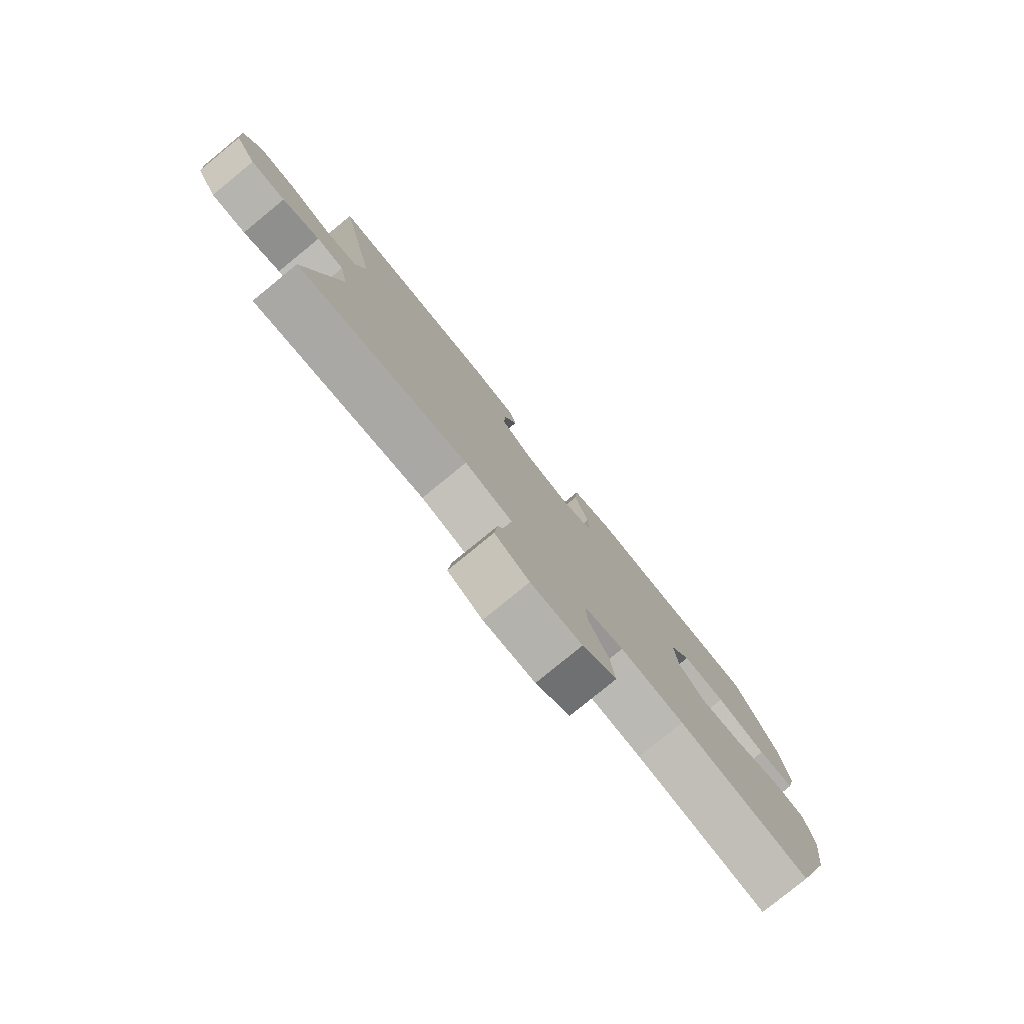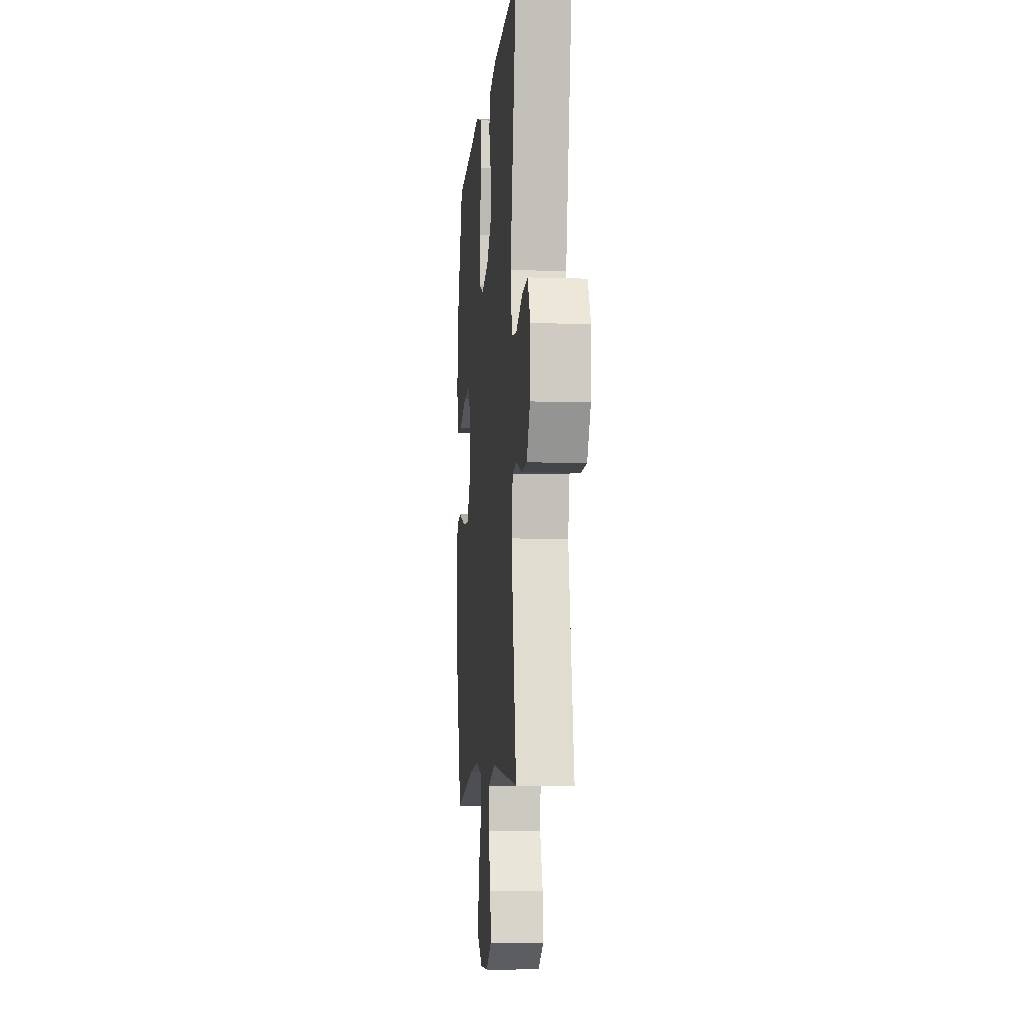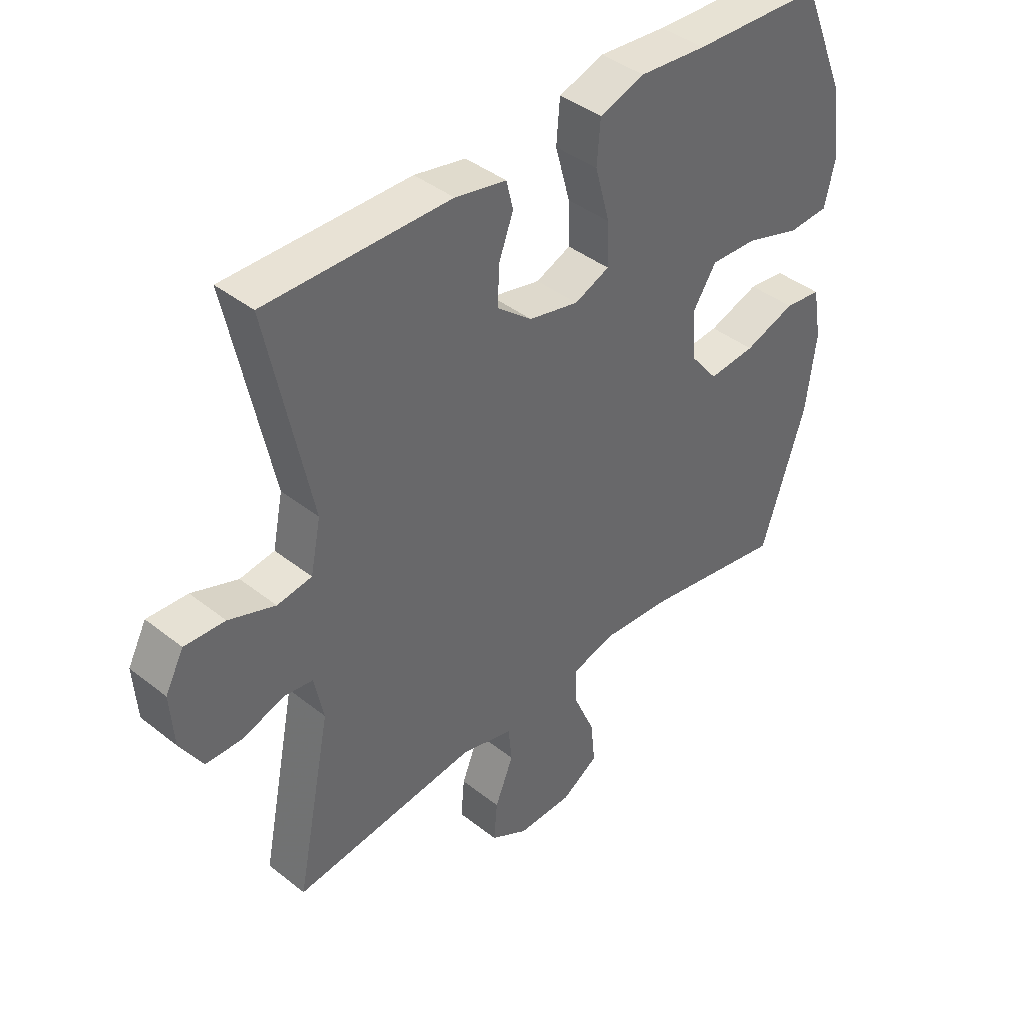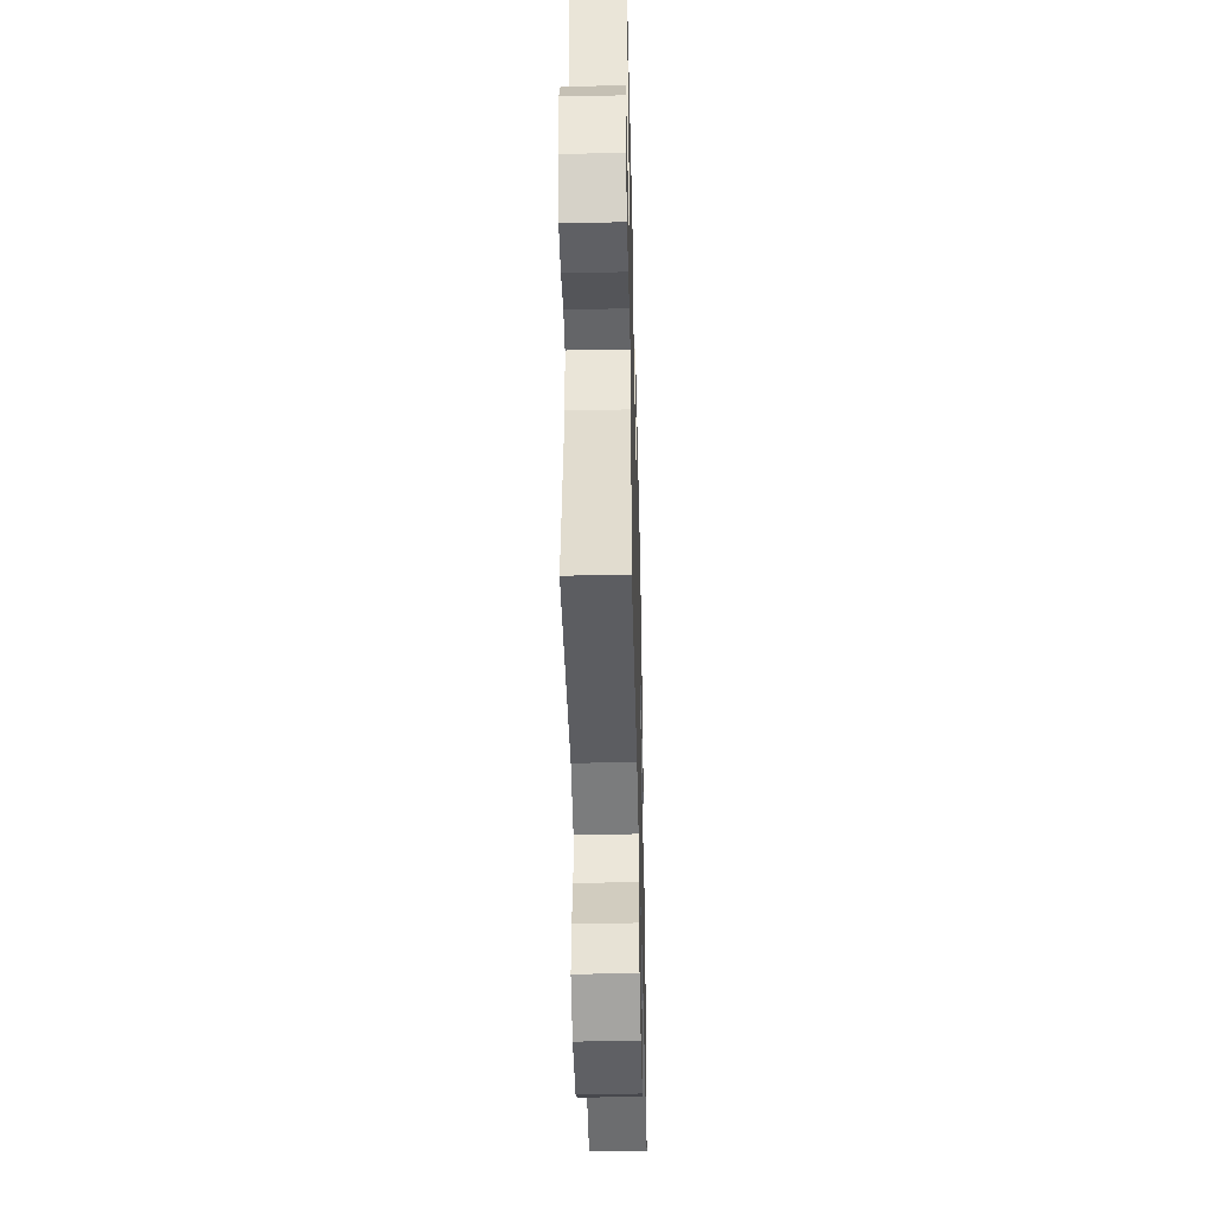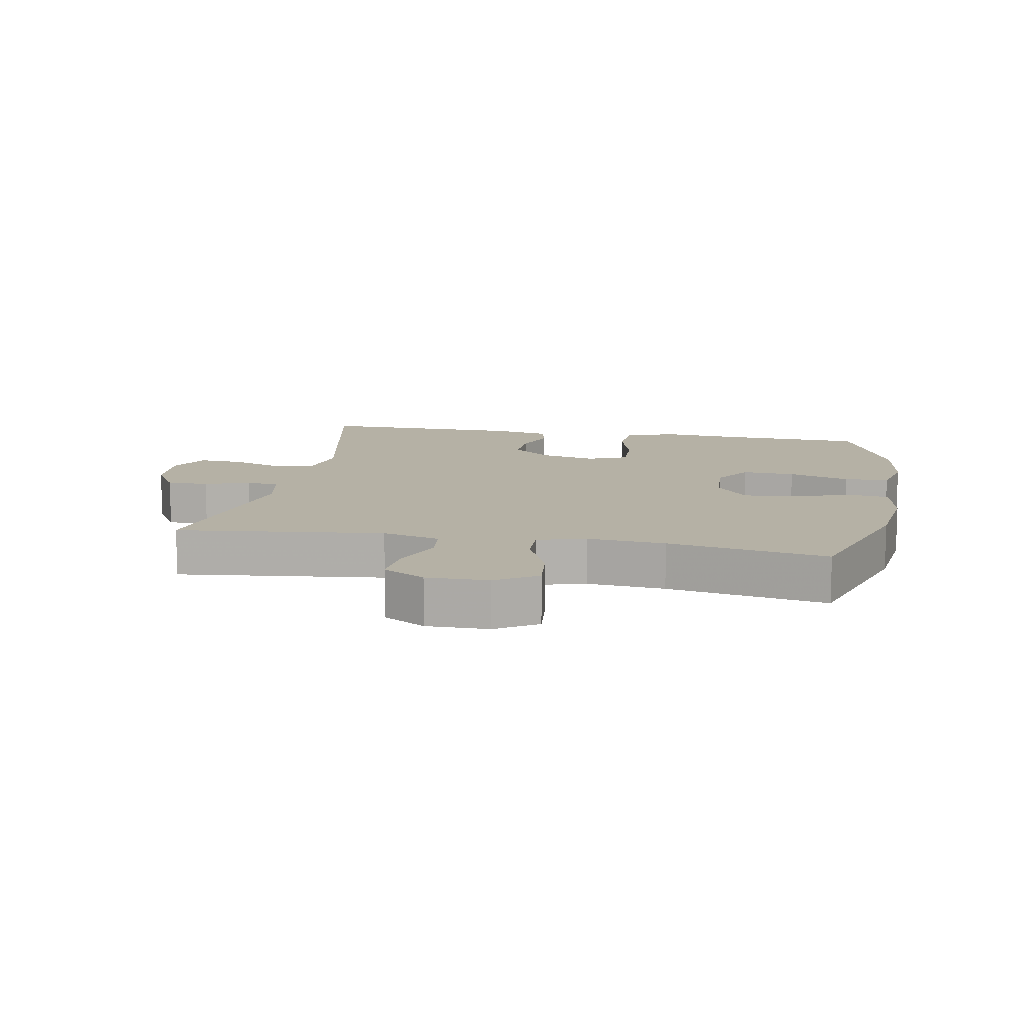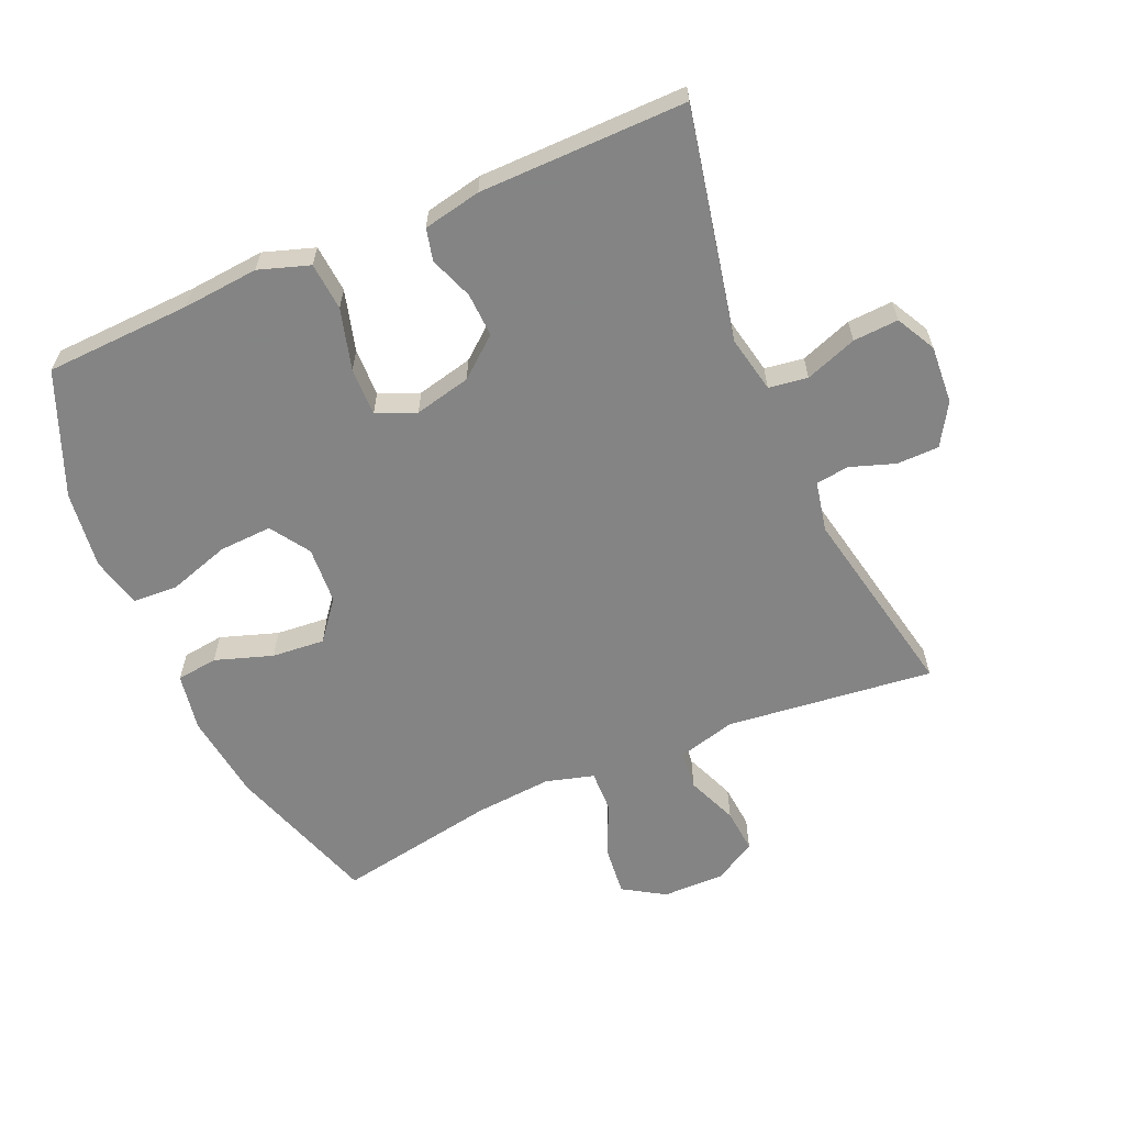
<metadata>
{"format":"obj","ext":"obj","renderer":"f3d","projection":"perspective","resolution":1024,"background":"white","views":[{"elev":-79.9,"azim":129.2,"up":"+Z"},{"elev":-8.1,"azim":85.0,"up":"+Z"},{"elev":41.0,"azim":133.8,"up":"+Z"},{"elev":-43.8,"azim":91.4,"up":"+Z"},{"elev":11.8,"azim":-169.6,"up":"+Y"},{"elev":-61.3,"azim":23.6,"up":"+Y"}]}
</metadata>
<code>
v 0.5 0.07 0.5
v 0.426 0.07 0.145
v 0.444 0.07 0.057
v 0.504 0.07 0.048
v 0.584 0.07 0.077
v 0.654 0.07 0.081
v 0.686 0.07 0.02
v 0.68 0.07 -0.07
v 0.641 0.07 -0.134
v 0.576 0.07 -0.135
v 0.506 0.07 -0.111
v 0.455 0.07 -0.118
v 0.439 0.07 -0.196
v 0.5 0.07 -0.5
v 0.179 0.07 -0.463
v 0.089 0.07 -0.487
v 0.083 0.07 -0.548
v 0.115 0.07 -0.627
v 0.121 0.07 -0.696
v 0.056 0.07 -0.733
v -0.04 0.07 -0.732
v -0.104 0.07 -0.692
v -0.096 0.07 -0.616
v -0.059 0.07 -0.531
v -0.057 0.07 -0.467
v -0.132 0.07 -0.446
v -0.253 0.07 -0.456
v -0.5 0.07 -0.5
v -0.577 0.07 -0.264
v -0.594 0.07 -0.129
v -0.578 0.07 -0.039
v -0.514 0.07 -0.031
v -0.425 0.07 -0.061
v -0.343 0.07 -0.068
v -0.295 0.07 -0.008
v -0.289 0.07 0.081
v -0.329 0.07 0.142
v -0.411 0.07 0.138
v -0.506 0.07 0.108
v -0.576 0.07 0.112
v -0.595 0.07 0.191
v -0.579 0.07 0.311
v -0.5 0.07 0.5
v -0.274 0.07 0.509
v -0.157 0.07 0.519
v -0.079 0.07 0.493
v -0.073 0.07 0.419
v -0.099 0.07 0.325
v -0.101 0.07 0.25
v -0.04 0.07 0.225
v 0.047 0.07 0.245
v 0.108 0.07 0.295
v 0.105 0.07 0.363
v 0.08 0.07 0.43
v 0.092 0.07 0.479
v 0.181 0.07 0.497
v 0.5 0 0.5
v 0.426 0 0.145
v 0.444 0 0.057
v 0.504 0 0.048
v 0.584 0 0.077
v 0.654 0 0.081
v 0.686 0 0.02
v 0.68 0 -0.07
v 0.641 0 -0.134
v 0.576 0 -0.135
v 0.506 0 -0.111
v 0.455 0 -0.118
v 0.439 0 -0.196
v 0.5 0 -0.5
v 0.179 0 -0.463
v 0.089 0 -0.487
v 0.083 0 -0.548
v 0.115 0 -0.627
v 0.121 0 -0.696
v 0.056 0 -0.733
v -0.04 0 -0.732
v -0.104 0 -0.692
v -0.096 0 -0.616
v -0.059 0 -0.531
v -0.057 0 -0.467
v -0.132 0 -0.446
v -0.253 0 -0.456
v -0.5 0 -0.5
v -0.577 0 -0.264
v -0.594 0 -0.129
v -0.578 0 -0.039
v -0.514 0 -0.031
v -0.425 0 -0.061
v -0.343 0 -0.068
v -0.295 0 -0.008
v -0.289 0 0.081
v -0.329 0 0.142
v -0.411 0 0.138
v -0.506 0 0.108
v -0.576 0 0.112
v -0.595 0 0.191
v -0.579 0 0.311
v -0.5 0 0.5
v -0.274 0 0.509
v -0.157 0 0.519
v -0.079 0 0.493
v -0.073 0 0.419
v -0.099 0 0.325
v -0.101 0 0.25
v -0.04 0 0.225
v 0.047 0 0.245
v 0.108 0 0.295
v 0.105 0 0.363
v 0.08 0 0.43
v 0.092 0 0.479
v 0.181 0 0.497
f 56 1 2
f 55 56 2
f 54 55 2
f 53 54 2
f 52 53 2 3
f 51 52 3
f 50 51 3
f 46 47 48
f 45 46 48
f 44 45 48
f 44 48 49
f 43 44 49
f 42 43 49
f 41 42 49
f 40 41 49
f 39 40 49
f 38 39 49
f 37 38 49 50
f 31 32 33
f 30 31 33
f 29 30 33
f 28 29 33
f 27 28 33
f 26 27 33 34
f 25 26 34 35
f 22 23 24
f 21 22 24
f 20 21 24
f 19 20 24
f 18 19 24
f 17 18 24
f 16 17 24 25
f 25 35 36
f 16 25 36
f 15 16 36
f 9 10 11
f 8 9 11
f 7 8 11
f 6 7 11
f 5 6 11
f 4 5 11
f 3 4 11 12
f 50 3 12 13
f 36 37 50
f 15 36 50
f 14 15 50
f 13 14 50
f 58 57 112
f 58 112 111
f 58 111 110
f 58 110 109
f 59 58 109 108
f 59 108 107
f 59 107 106
f 104 103 102
f 104 102 101
f 104 101 100
f 105 104 100
f 105 100 99
f 105 99 98
f 105 98 97
f 105 97 96
f 105 96 95
f 105 95 94
f 106 105 94 93
f 89 88 87
f 89 87 86
f 89 86 85
f 89 85 84
f 89 84 83
f 90 89 83 82
f 91 90 82 81
f 80 79 78
f 80 78 77
f 80 77 76
f 80 76 75
f 80 75 74
f 80 74 73
f 81 80 73 72
f 92 91 81
f 92 81 72
f 92 72 71
f 67 66 65
f 67 65 64
f 67 64 63
f 67 63 62
f 67 62 61
f 67 61 60
f 68 67 60 59
f 69 68 59 106
f 106 93 92
f 106 92 71
f 106 71 70
f 106 70 69
f 1 57 58 2
f 2 58 59 3
f 3 59 60 4
f 4 60 61 5
f 5 61 62 6
f 6 62 63 7
f 7 63 64 8
f 8 64 65 9
f 9 65 66 10
f 10 66 67 11
f 11 67 68 12
f 12 68 69 13
f 13 69 70 14
f 14 70 71 15
f 15 71 72 16
f 16 72 73 17
f 17 73 74 18
f 18 74 75 19
f 19 75 76 20
f 20 76 77 21
f 21 77 78 22
f 22 78 79 23
f 23 79 80 24
f 24 80 81 25
f 25 81 82 26
f 26 82 83 27
f 27 83 84 28
f 28 84 85 29
f 29 85 86 30
f 30 86 87 31
f 31 87 88 32
f 32 88 89 33
f 33 89 90 34
f 34 90 91 35
f 35 91 92 36
f 36 92 93 37
f 37 93 94 38
f 38 94 95 39
f 39 95 96 40
f 40 96 97 41
f 41 97 98 42
f 42 98 99 43
f 43 99 100 44
f 44 100 101 45
f 45 101 102 46
f 46 102 103 47
f 47 103 104 48
f 48 104 105 49
f 49 105 106 50
f 50 106 107 51
f 51 107 108 52
f 52 108 109 53
f 53 109 110 54
f 54 110 111 55
f 55 111 112 56
f 56 112 57 1

</code>
